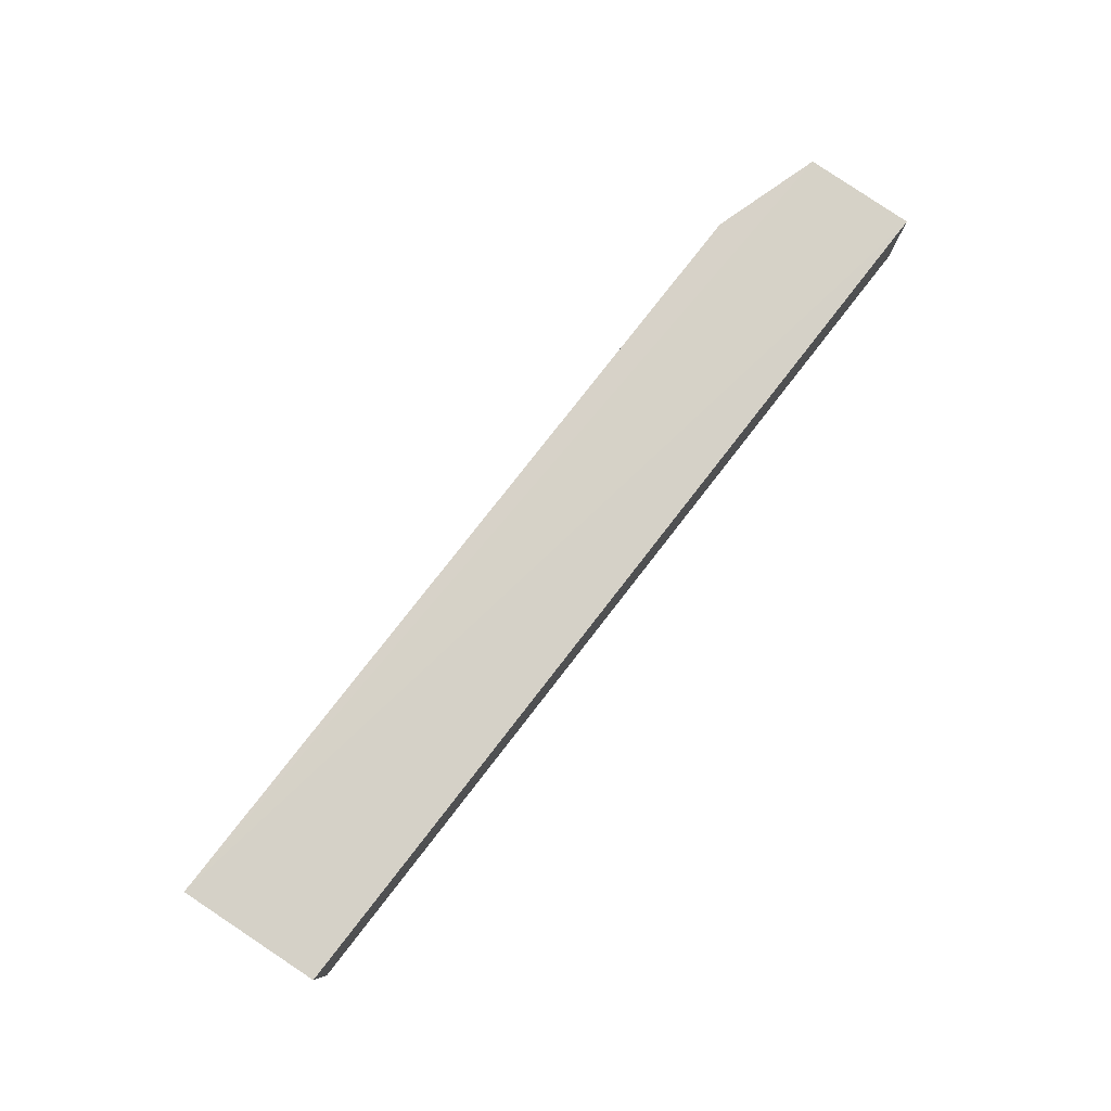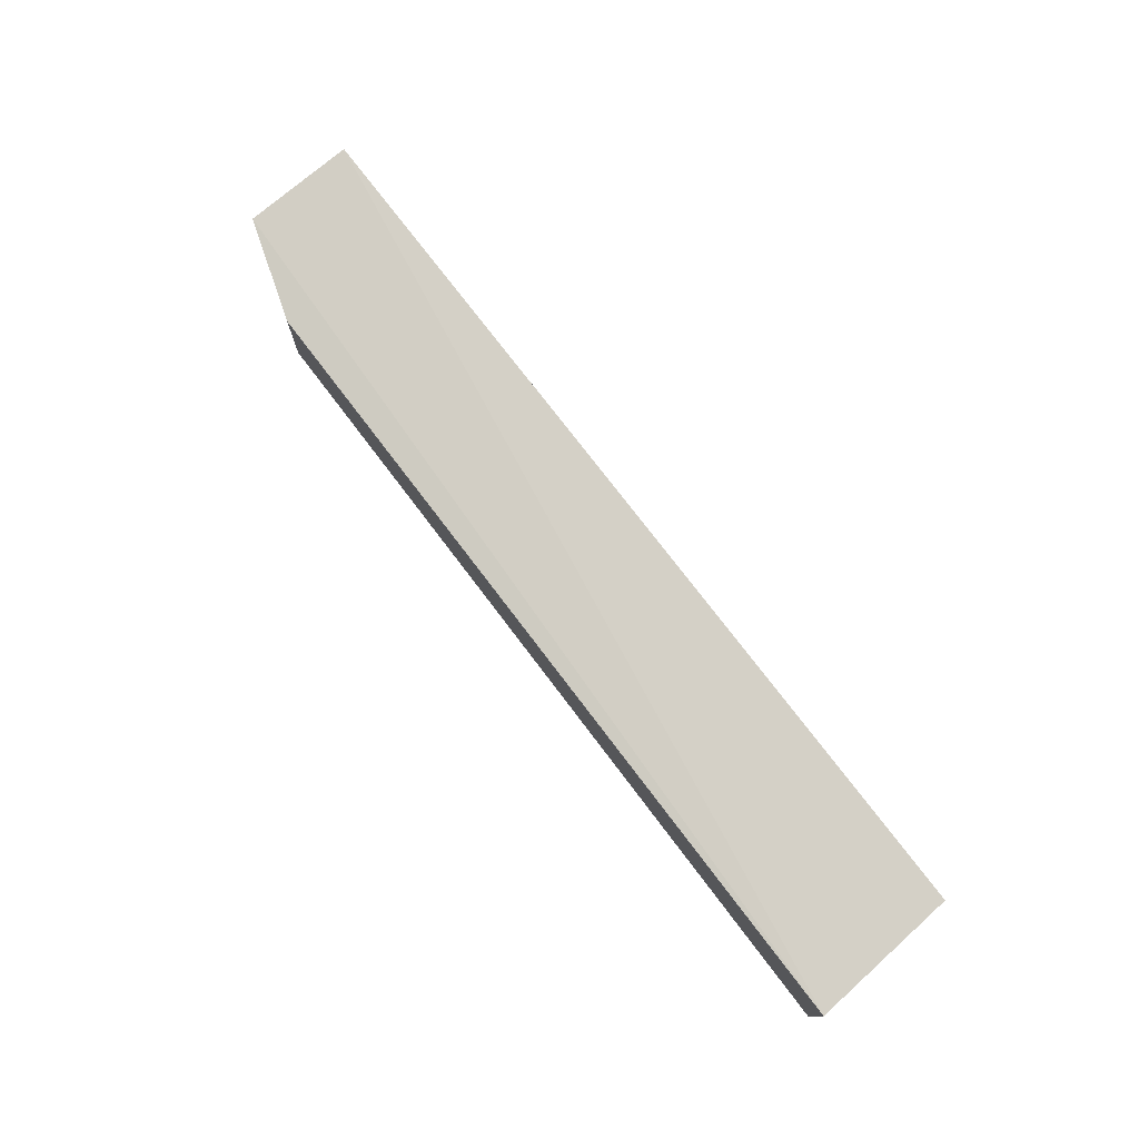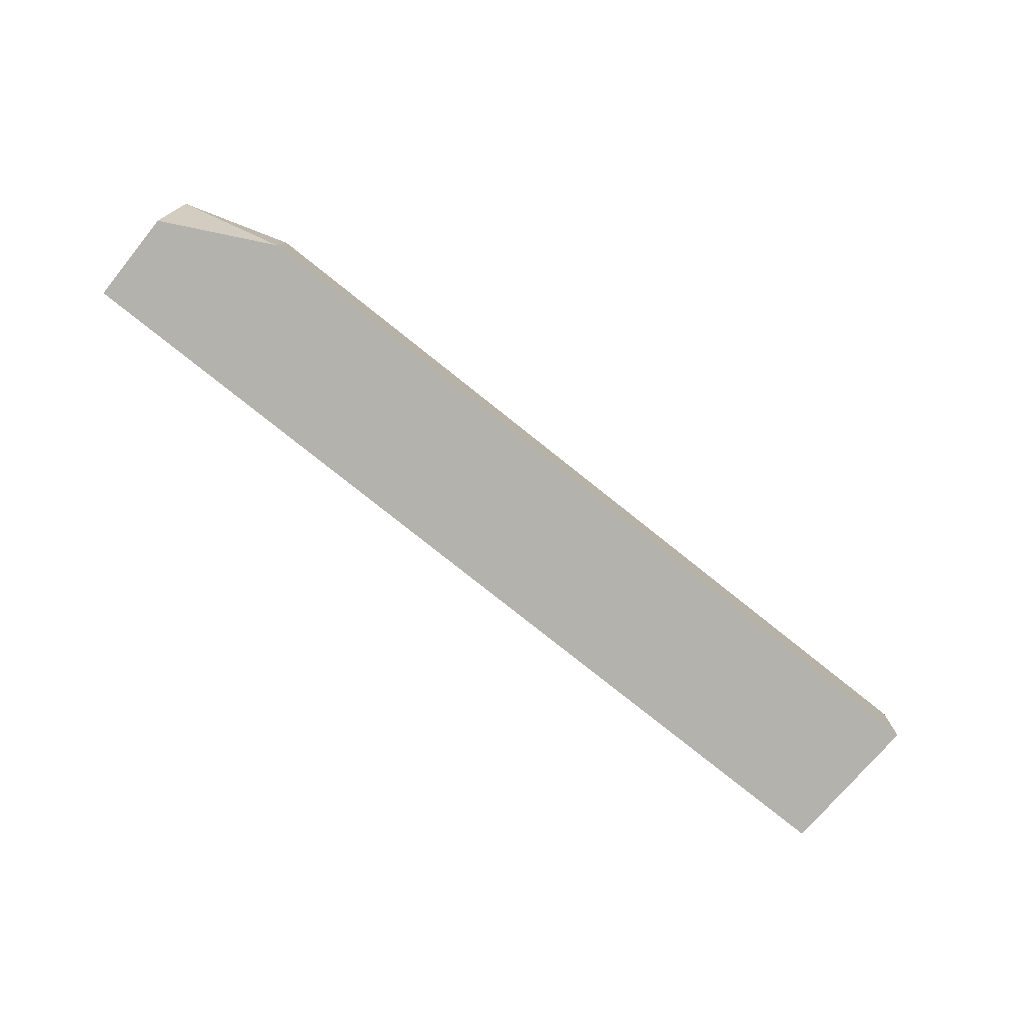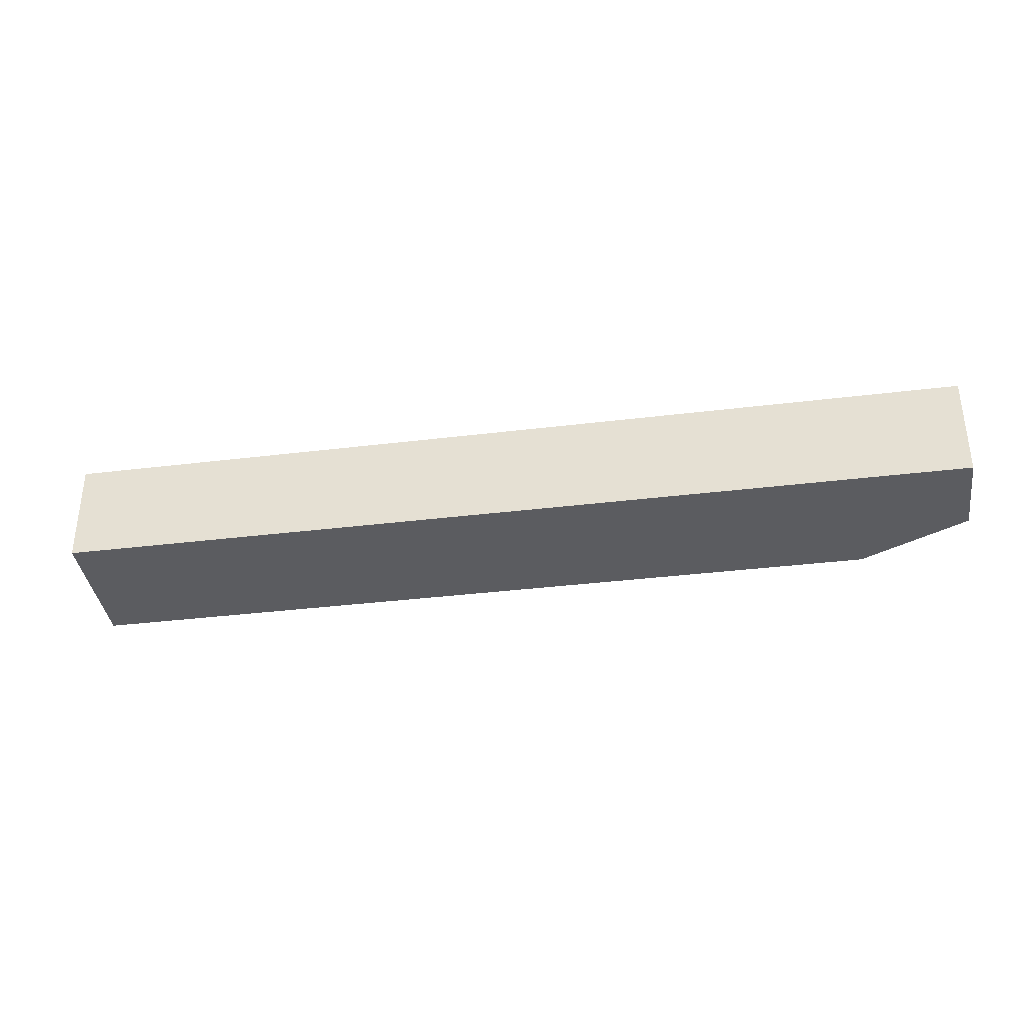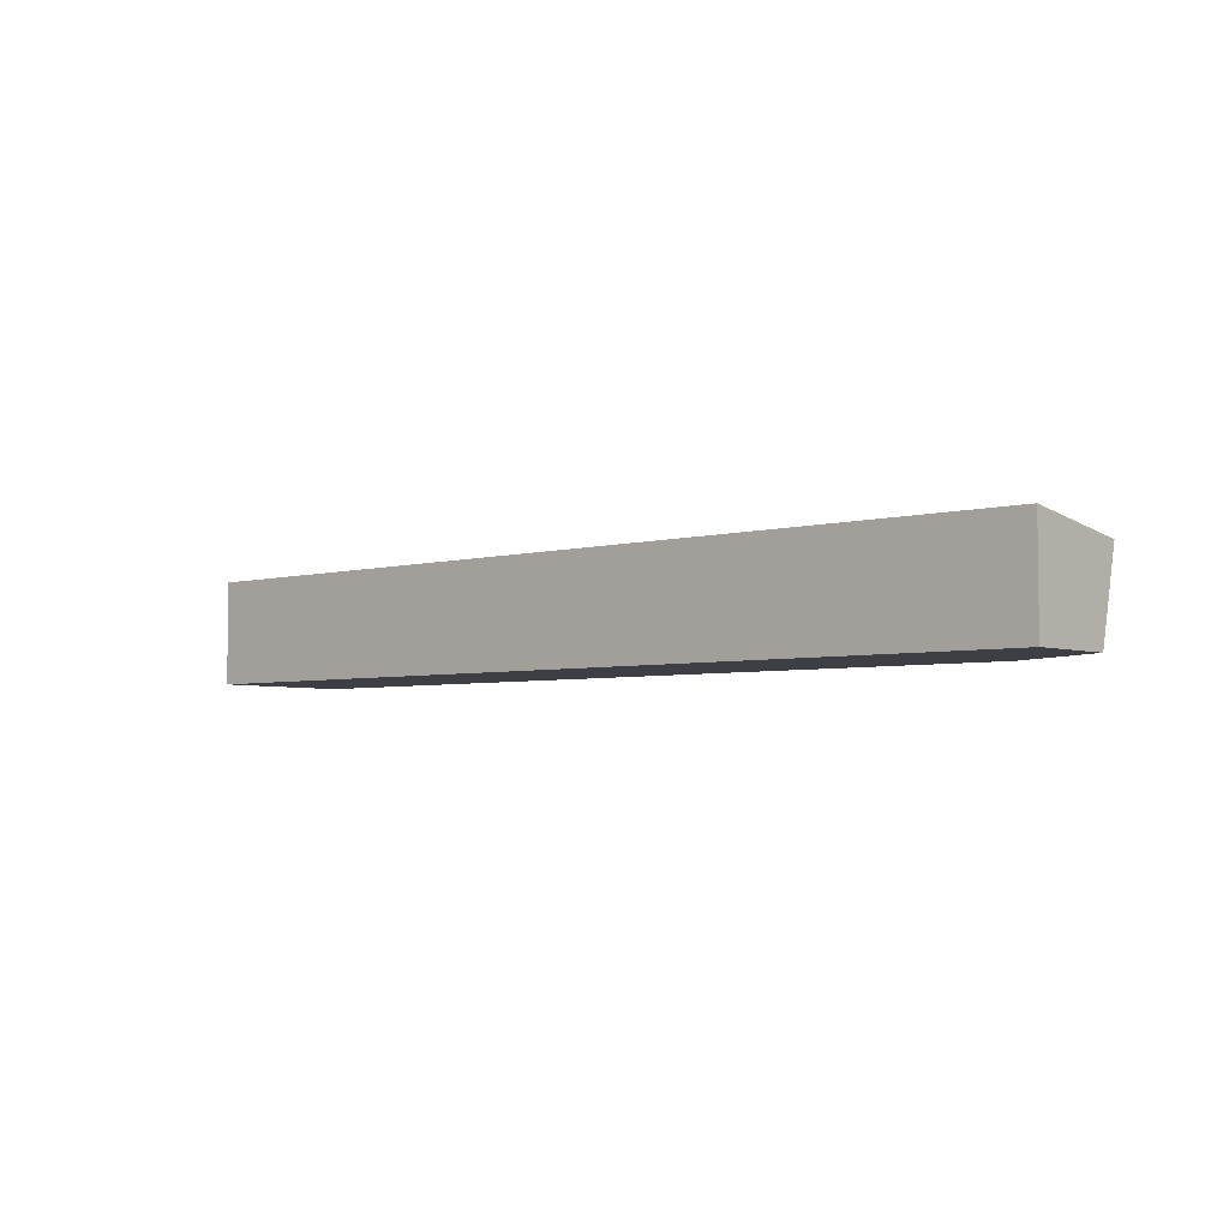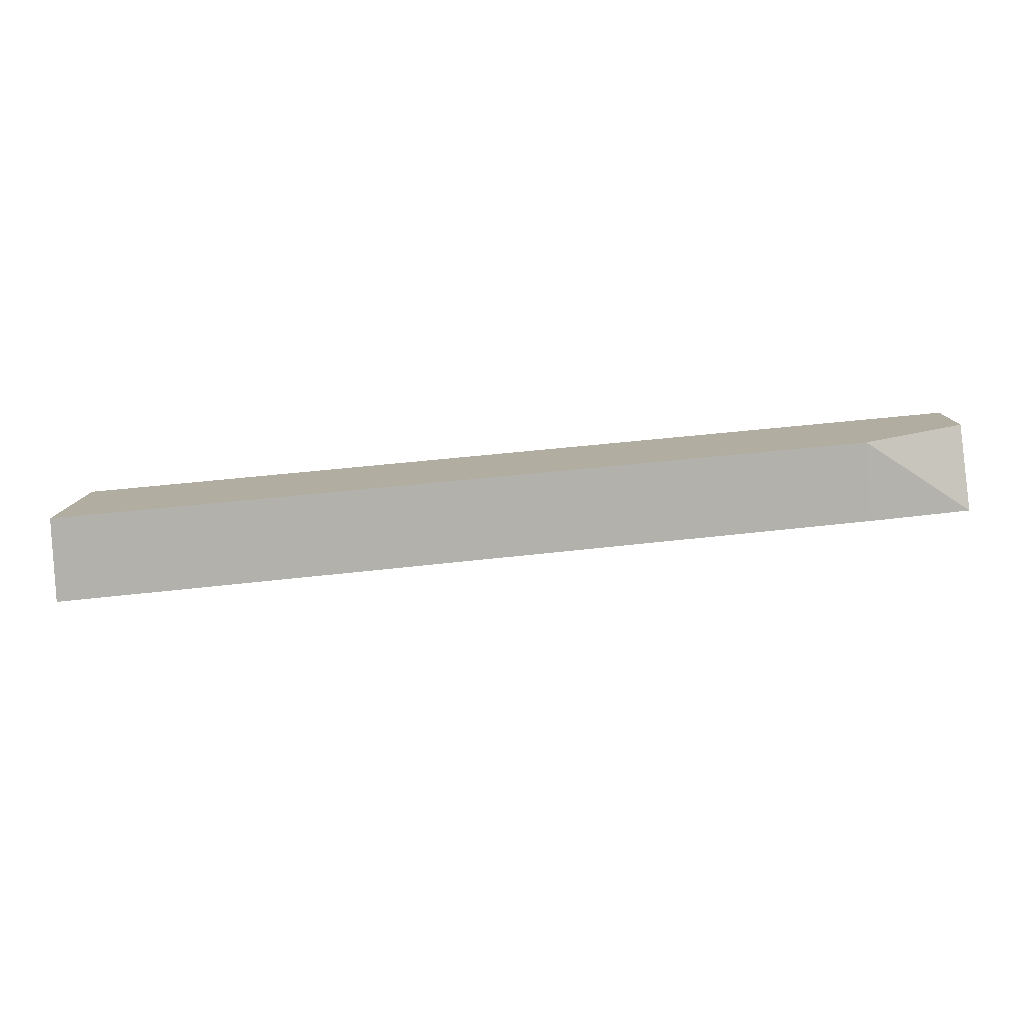
<metadata>
{"format":"obj","ext":"obj","renderer":"f3d","projection":"perspective","resolution":1024,"background":"white","views":[{"elev":79.7,"azim":127.9,"up":"+Z"},{"elev":74.0,"azim":53.0,"up":"+Z"},{"elev":-79.5,"azim":-38.5,"up":"+Z"},{"elev":-35.0,"azim":-170.6,"up":"+Z"},{"elev":-4.4,"azim":-138.3,"up":"+Z"},{"elev":-79.1,"azim":-174.6,"up":"+Y"}]}
</metadata>
<code>
v 0.2424 0.6321 0.136
v 0.2476 0.5765 0.1299
v 0.2424 0.6321 0.09715
v -0.1073 0.6321 0.09715
v -0.1073 0.6321 0.136
v 0.2454 0.5765 0.09715
v -0.06653 0.5765 0.09715
v -0.1073 0.5894 0.1299
v -0.1073 0.5972 0.09715
v -0.06653 0.5765 0.1276
f 1 2 3
f 1 3 4
f 5 2 1
f 5 1 4
f 6 3 2
f 7 4 3
f 7 3 6
f 8 2 5
f 9 4 7
f 9 7 8
f 9 8 5
f 9 5 4
f 10 8 7
f 10 2 8
f 10 7 6
f 10 6 2

</code>
